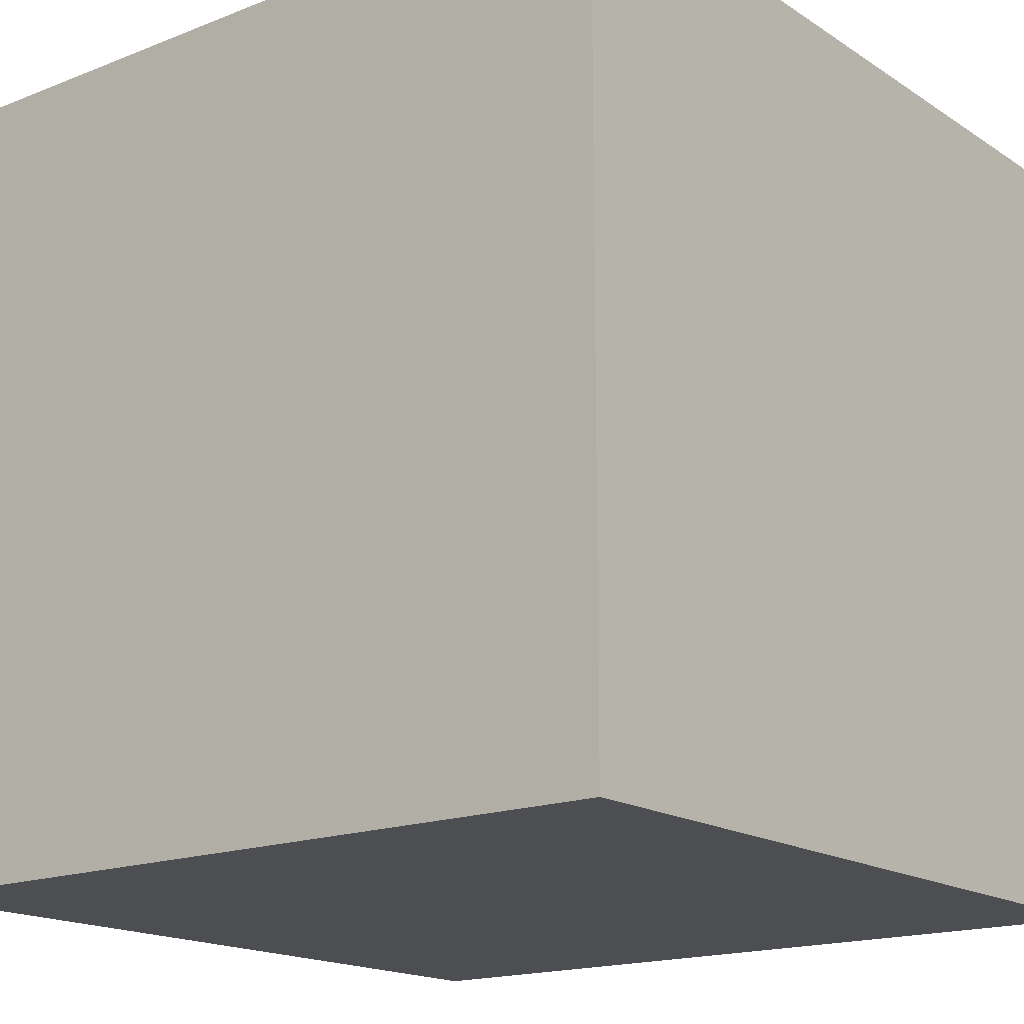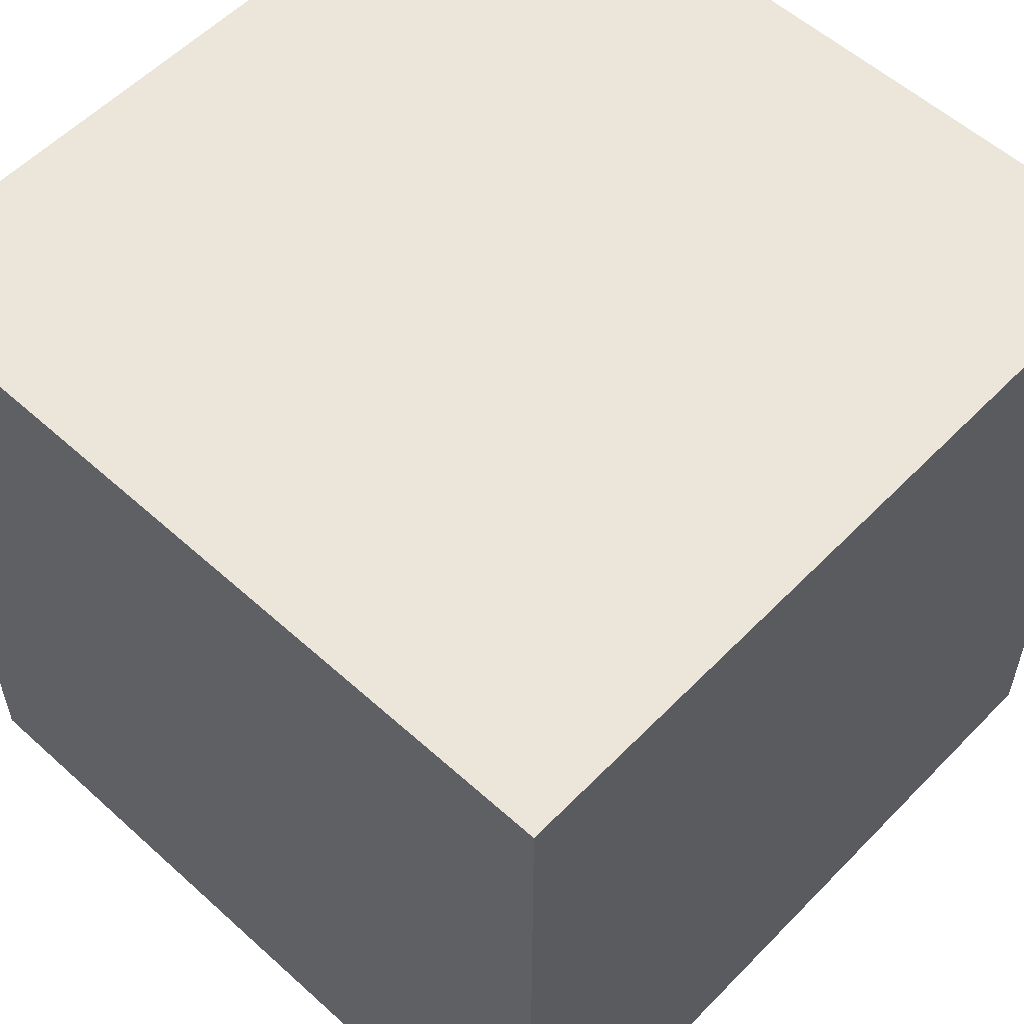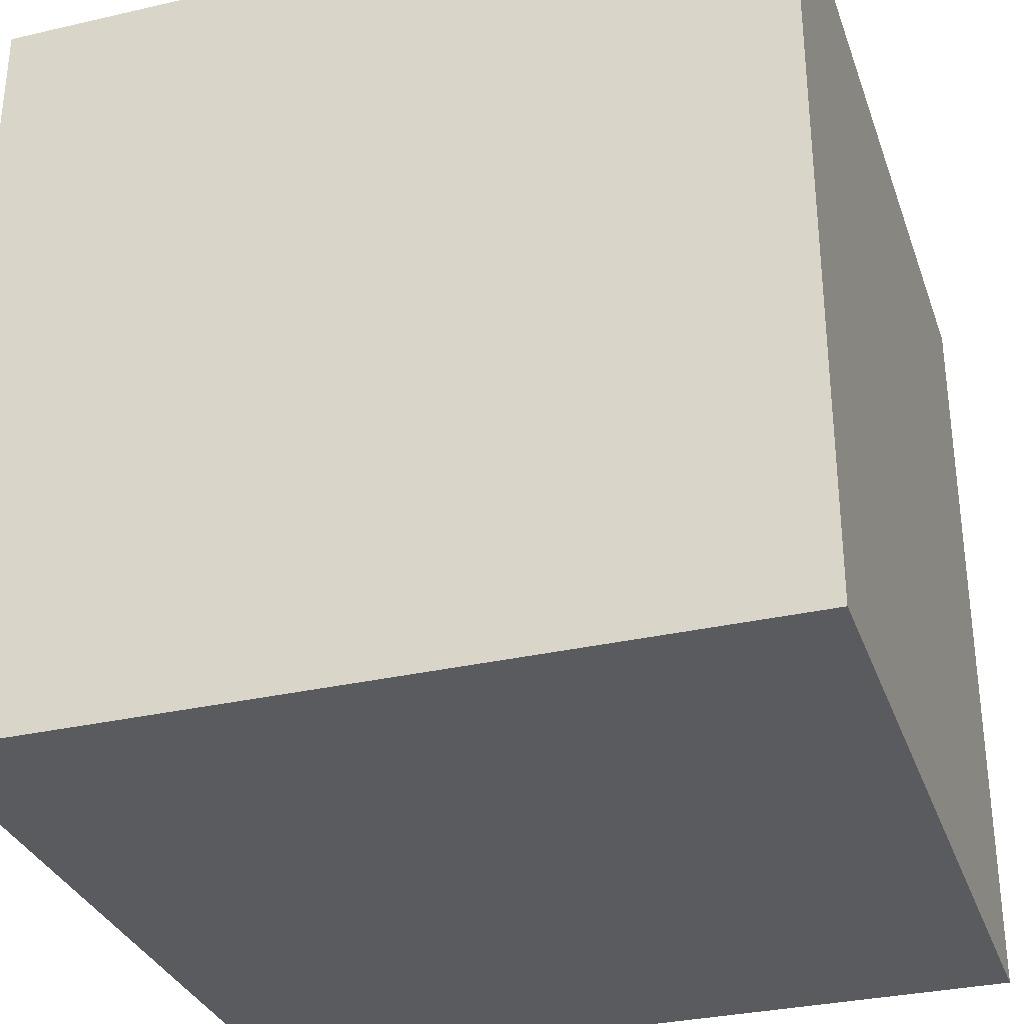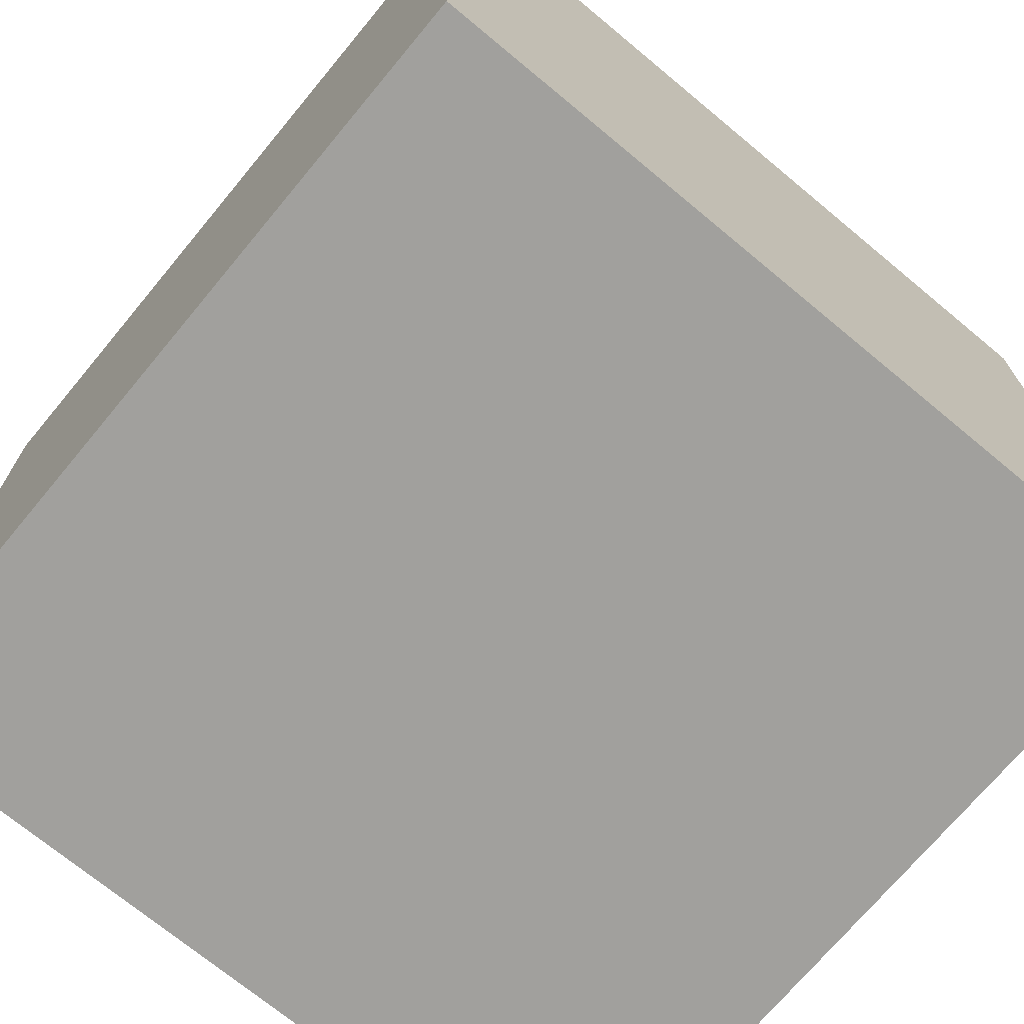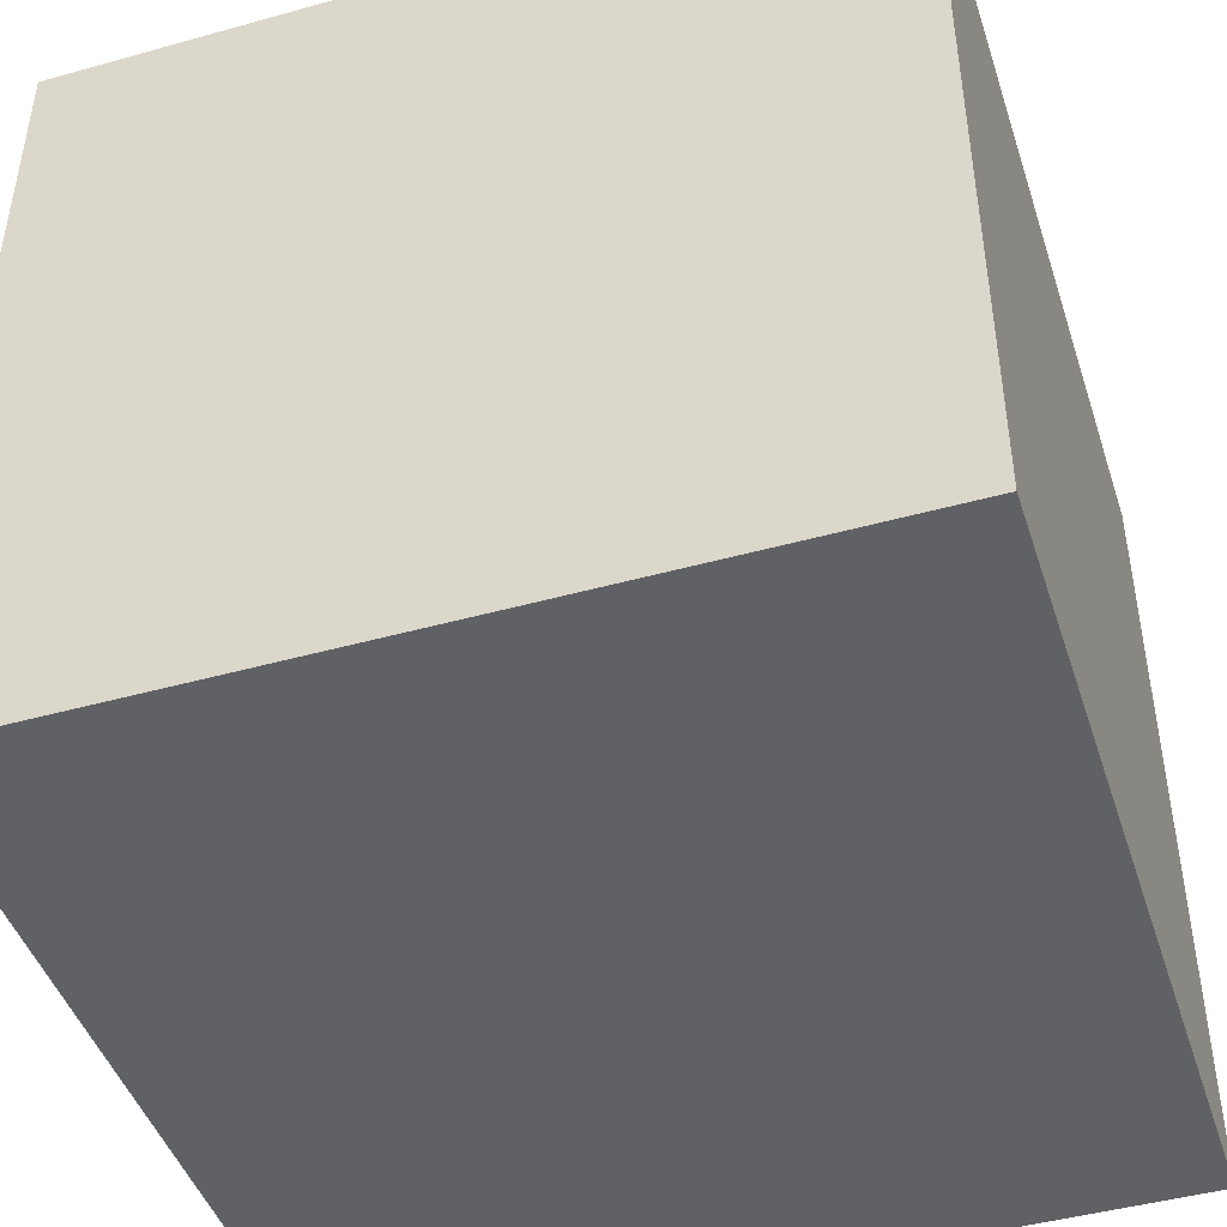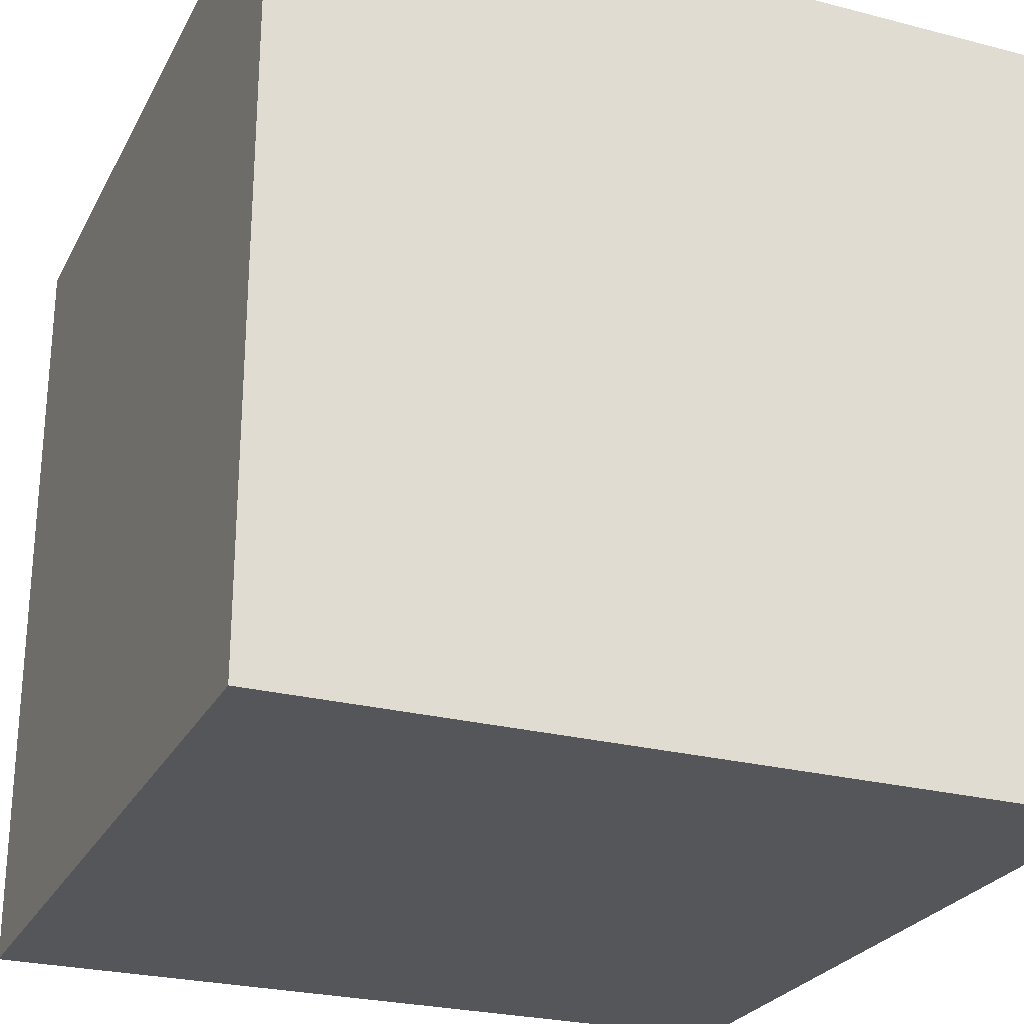
<metadata>
{"format":"obj","ext":"obj","renderer":"f3d","projection":"perspective","resolution":1024,"background":"white","views":[{"elev":-17.1,"azim":-141.8,"up":"+Z"},{"elev":56.4,"azim":-136.7,"up":"+Z"},{"elev":-32.0,"azim":-72.1,"up":"+Y"},{"elev":-71.6,"azim":-129.7,"up":"+Z"},{"elev":-45.5,"azim":107.8,"up":"+Y"},{"elev":-25.8,"azim":157.6,"up":"+Z"}]}
</metadata>
<code>
g pb_Mesh75040
v -0 0 0
v -2 0 0
v -2.142e-06 2 -7.83e-08
v -2 2 -2.469e-07
v -2 0 0
v -2 0 -2
v -2 2 -2.469e-07
v -2 2 -2
v -2 0 -2
v -0 0 -2
v -2 2 -2
v -1.974e-06 2 -2
v -0 0 -2
v -0 0 0
v -1.974e-06 2 -2
v -2.142e-06 2 -7.83e-08
v -2.142e-06 2 -7.83e-08
v -2 2 -2.469e-07
v -1.974e-06 2 -2
v -2 2 -2
v -0 0 -2
v -2 0 -2
v -0 0 0
v -2 0 0
g pb_Mesh75040_0
f 3 2 1
f 3 4 2
f 7 6 5
f 7 8 6
f 11 10 9
f 11 12 10
f 15 14 13
f 15 16 14
f 19 18 17
f 19 20 18
f 23 22 21
f 23 24 22

</code>
